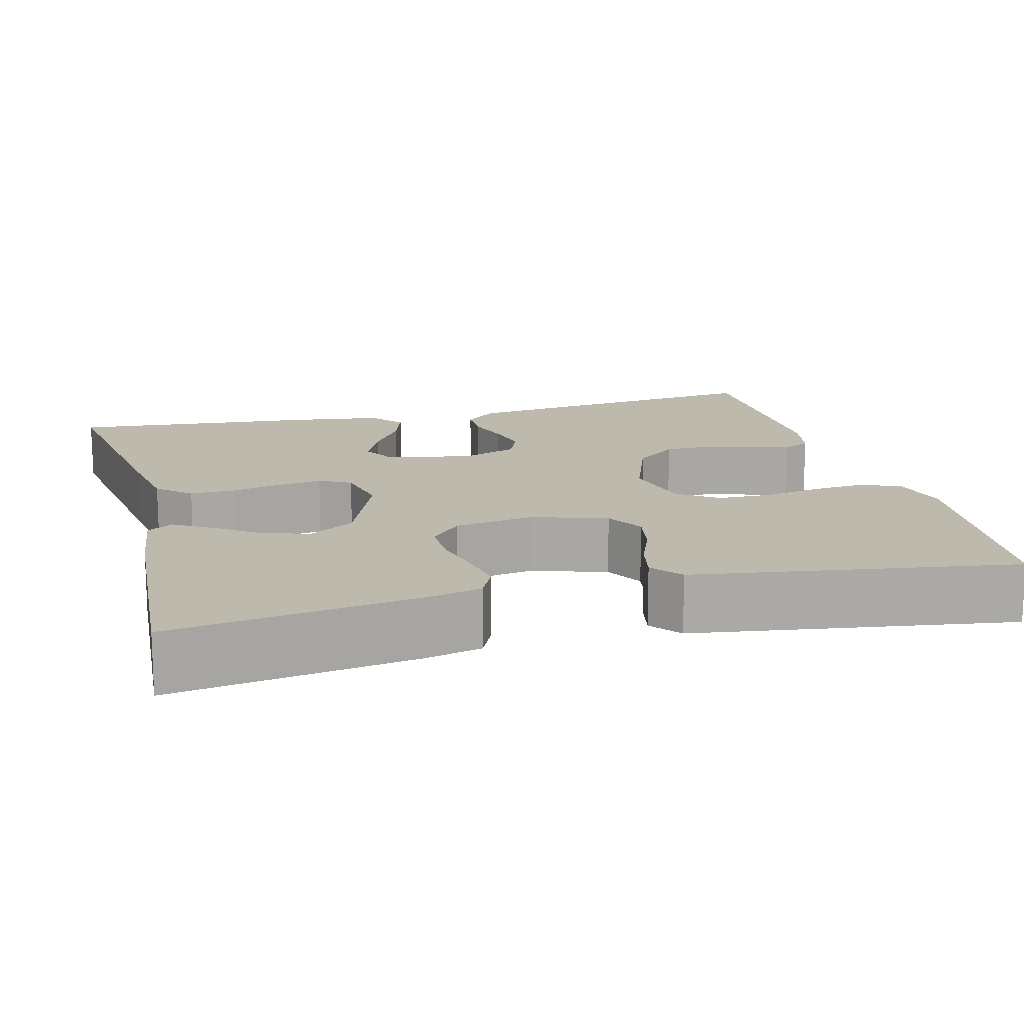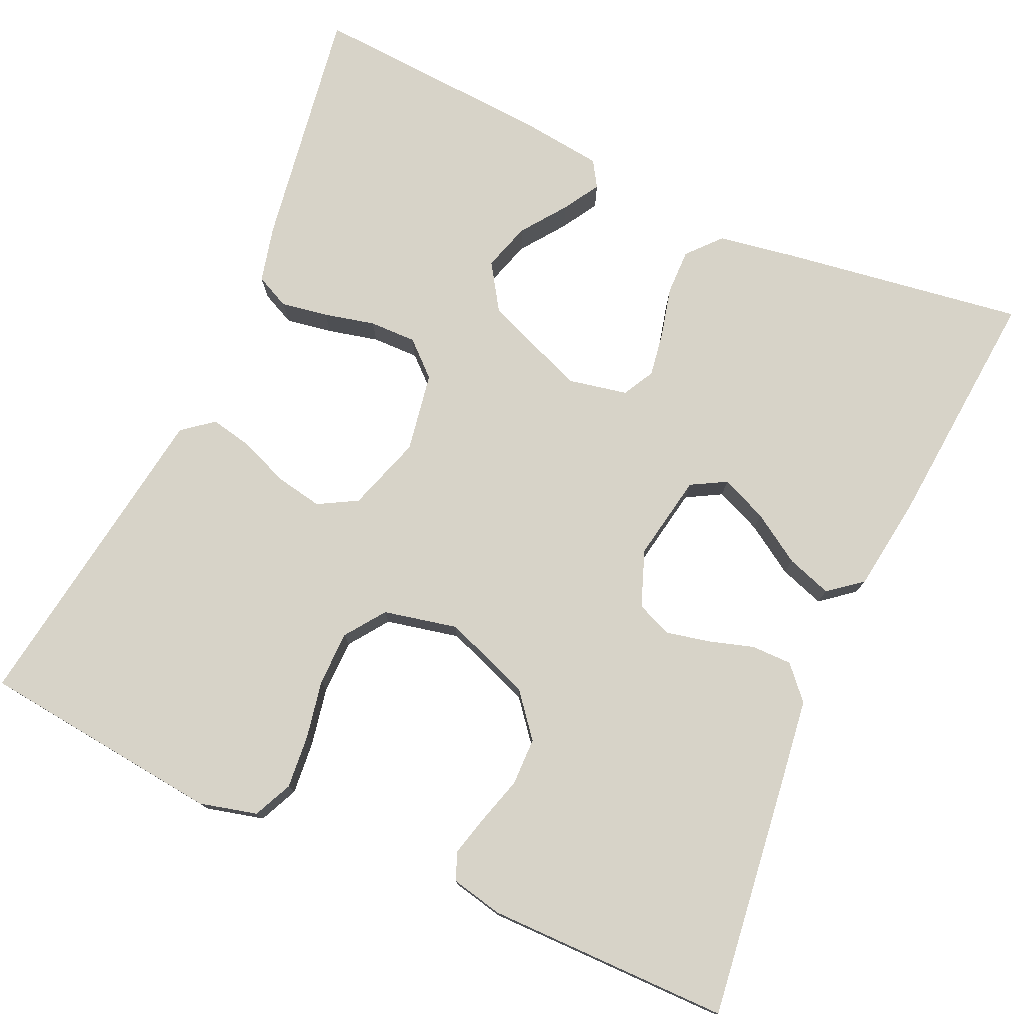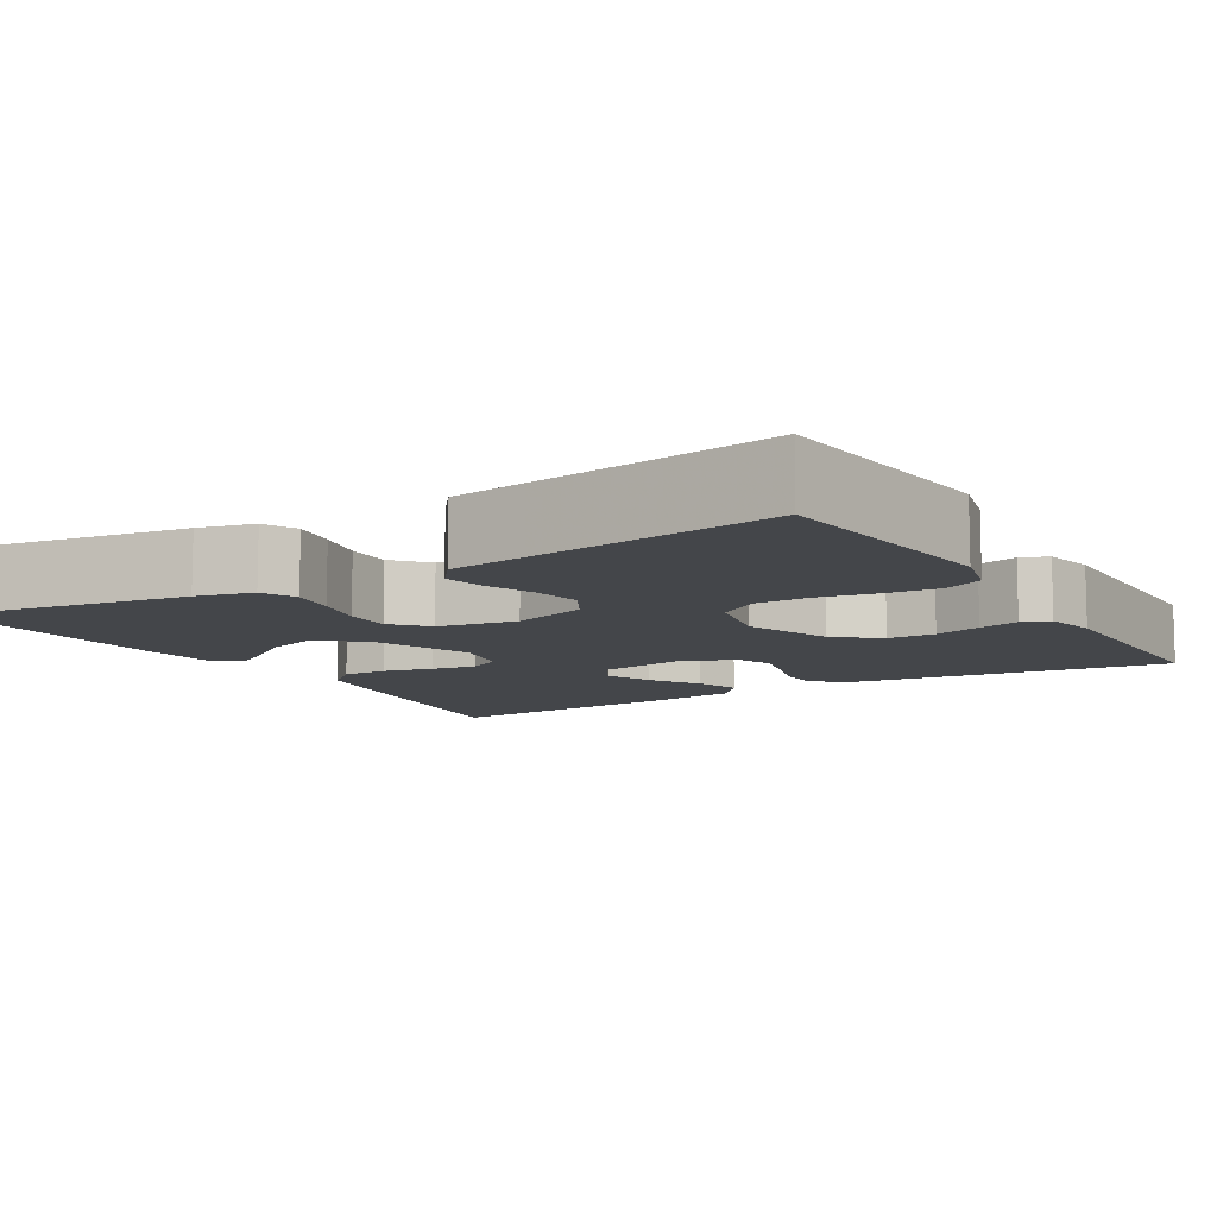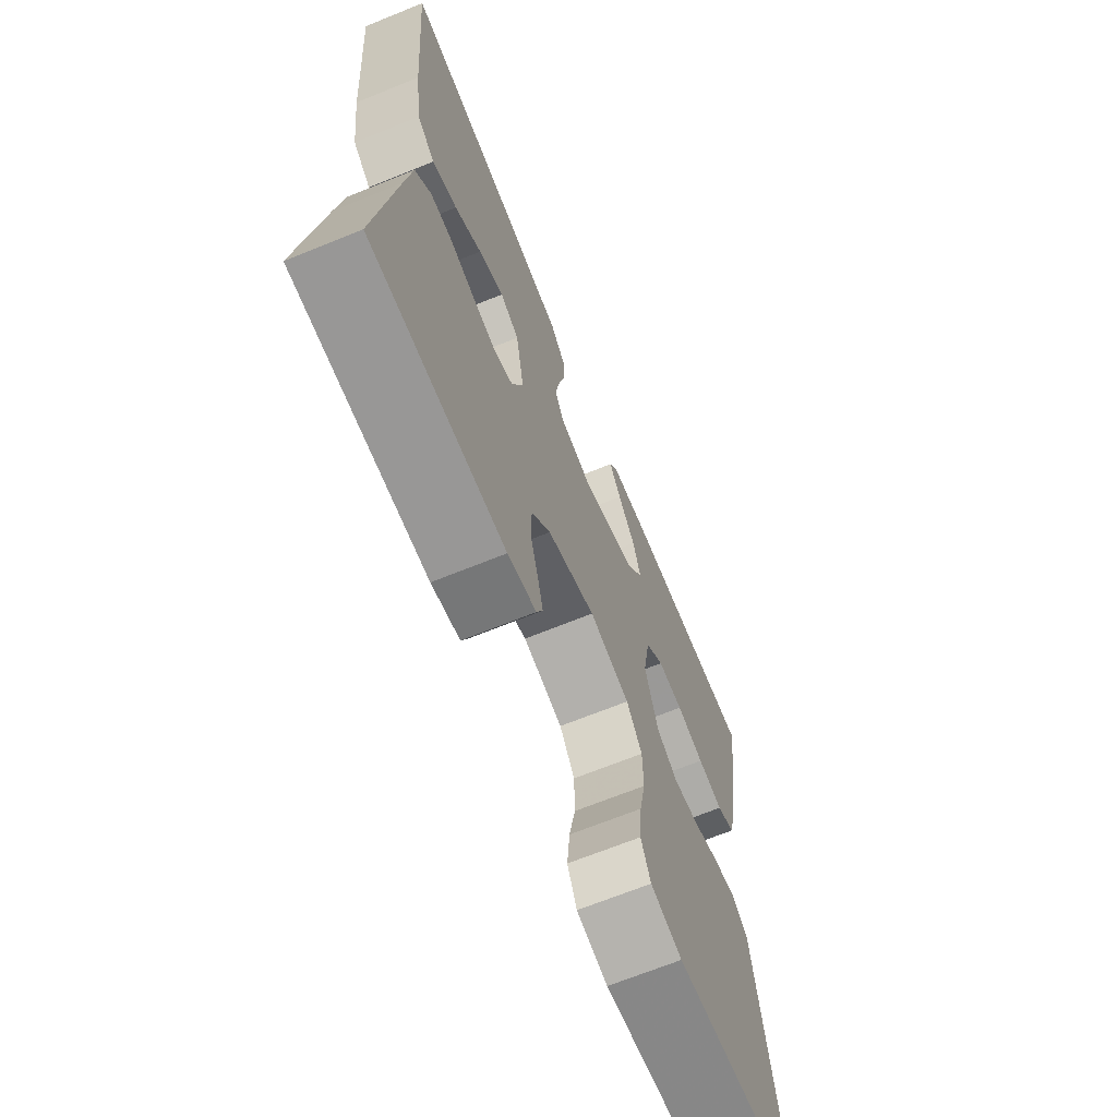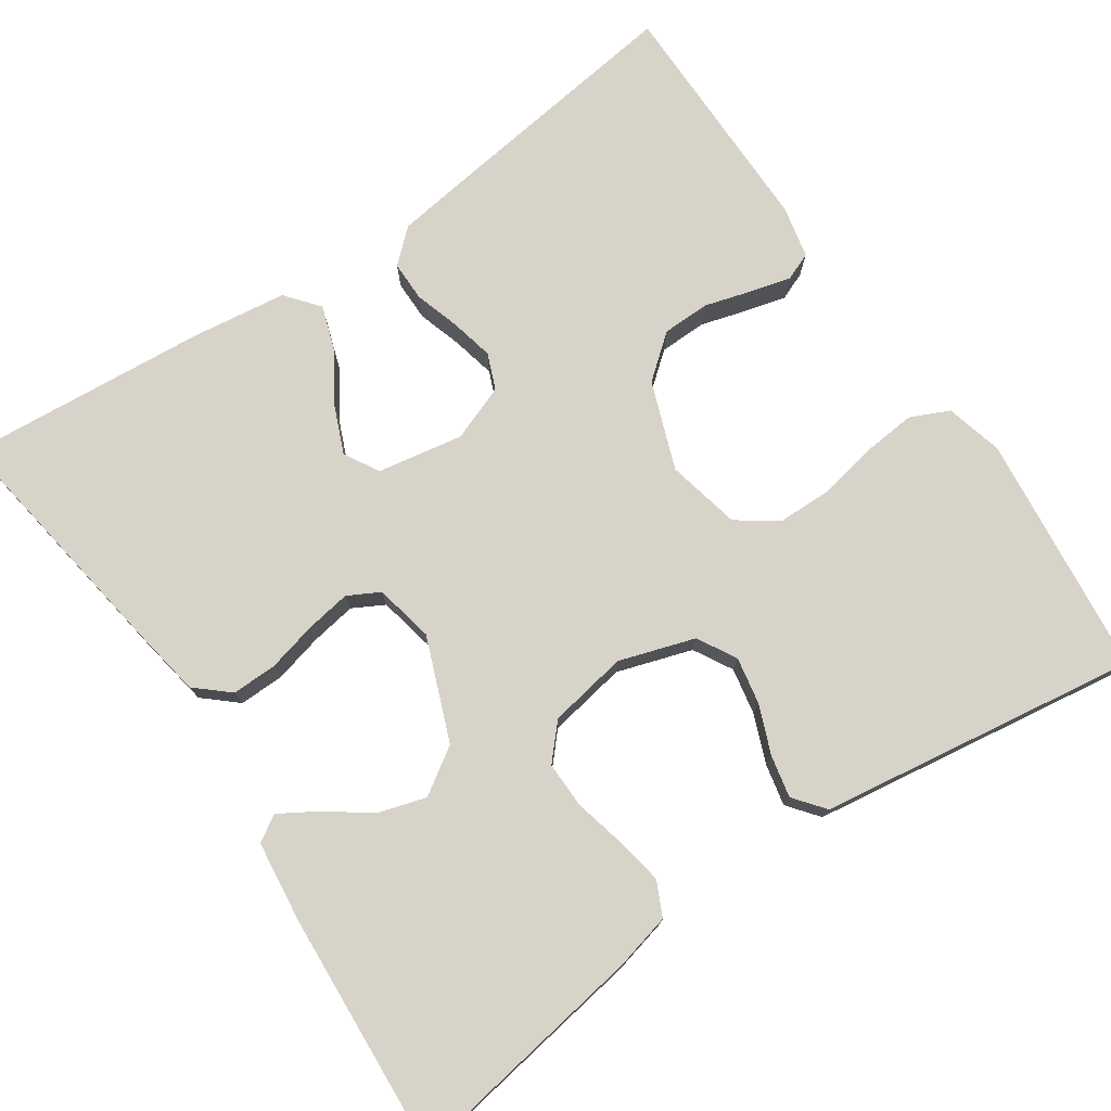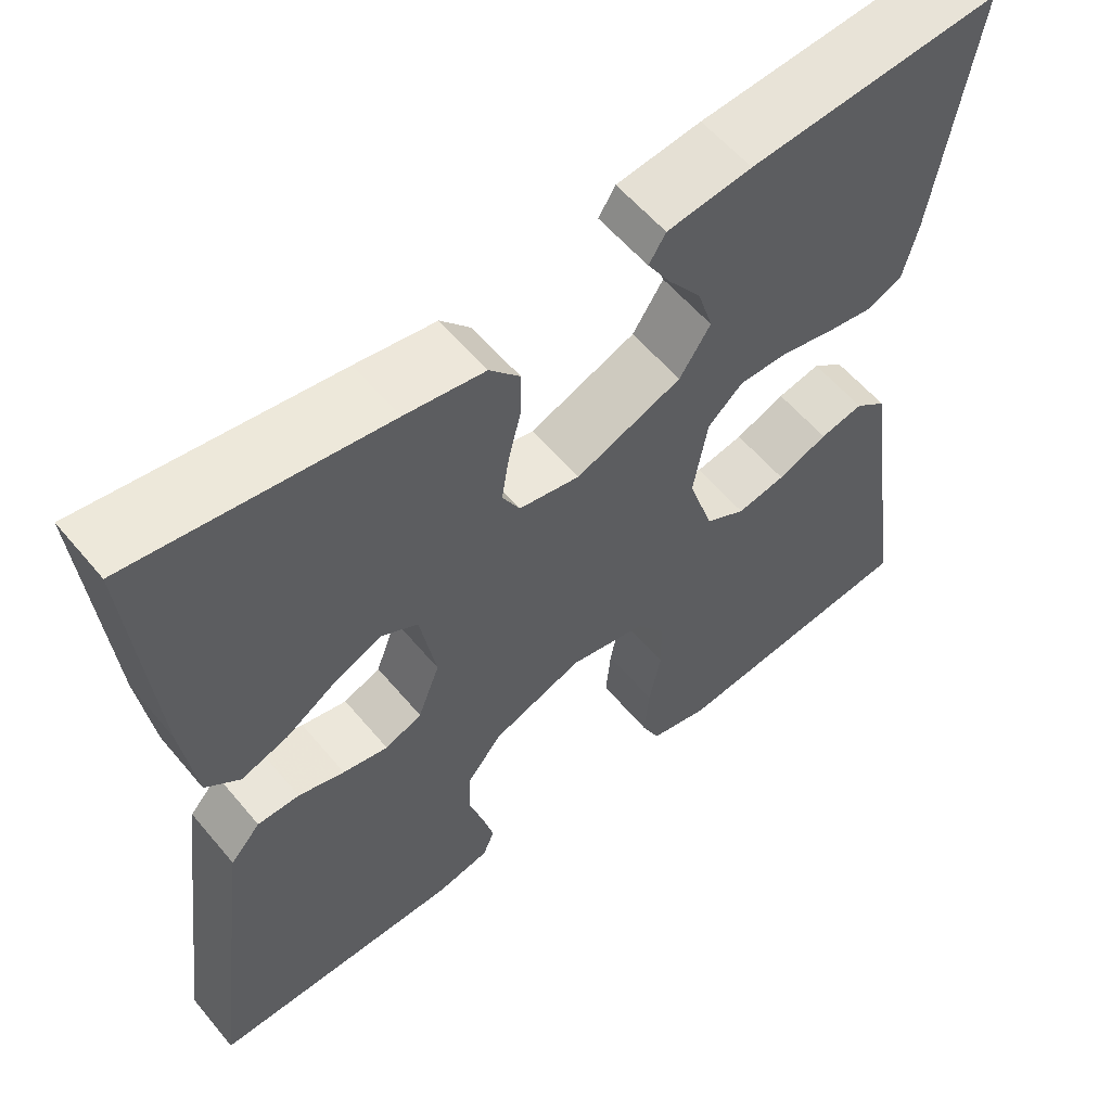
<metadata>
{"format":"obj","ext":"obj","renderer":"f3d","projection":"perspective","resolution":1024,"background":"white","views":[{"elev":15.0,"azim":75.5,"up":"+Y"},{"elev":76.8,"azim":-155.6,"up":"+Y"},{"elev":-9.7,"azim":120.9,"up":"+Y"},{"elev":-68.2,"azim":-67.9,"up":"+Z"},{"elev":76.2,"azim":55.7,"up":"+Y"},{"elev":58.0,"azim":-39.5,"up":"+Z"}]}
</metadata>
<code>
v 0.5 0.07 -0.5
v 0.2 0.07 -0.533
v 0.129 0.07 -0.515
v 0.107 0.07 -0.467
v 0.113 0.07 -0.401
v 0.127 0.07 -0.329
v 0.126 0.07 -0.262
v 0.091 0.07 -0.213
v 0 0.07 -0.193
v -0.108 0.07 -0.233
v -0.151 0.07 -0.286
v -0.152 0.07 -0.345
v -0.135 0.07 -0.403
v -0.122 0.07 -0.453
v -0.136 0.07 -0.487
v -0.2 0.07 -0.501
v -0.5 0.07 -0.5
v -0.461 0.07 -0.2
v -0.447 0.07 -0.098
v -0.411 0.07 -0.058
v -0.361 0.07 -0.058
v -0.306 0.07 -0.075
v -0.252 0.07 -0.087
v -0.208 0.07 -0.069
v -0.182 0.07 0
v -0.201 0.07 0.106
v -0.244 0.07 0.13
v -0.301 0.07 0.106
v -0.362 0.07 0.067
v -0.418 0.07 0.048
v -0.459 0.07 0.081
v -0.475 0.07 0.2
v -0.5 0.07 0.5
v -0.2 0.07 0.455
v -0.105 0.07 0.439
v -0.069 0.07 0.398
v -0.07 0.07 0.342
v -0.085 0.07 0.281
v -0.094 0.07 0.225
v -0.073 0.07 0.186
v 0 0.07 0.171
v 0.127 0.07 0.221
v 0.164 0.07 0.278
v 0.146 0.07 0.337
v 0.106 0.07 0.392
v 0.079 0.07 0.437
v 0.099 0.07 0.469
v 0.2 0.07 0.481
v 0.5 0.07 0.5
v 0.453 0.07 0.2
v 0.436 0.07 0.13
v 0.394 0.07 0.11
v 0.336 0.07 0.12
v 0.273 0.07 0.135
v 0.215 0.07 0.136
v 0.173 0.07 0.098
v 0.156 0.07 0
v 0.186 0.07 -0.093
v 0.234 0.07 -0.12
v 0.292 0.07 -0.109
v 0.352 0.07 -0.085
v 0.404 0.07 -0.074
v 0.442 0.07 -0.104
v 0.456 0.07 -0.2
v 0.5 0 -0.5
v 0.2 0 -0.533
v 0.129 0 -0.515
v 0.107 0 -0.467
v 0.113 0 -0.401
v 0.127 0 -0.329
v 0.126 0 -0.262
v 0.091 0 -0.213
v 0 0 -0.193
v -0.108 0 -0.233
v -0.151 0 -0.286
v -0.152 0 -0.345
v -0.135 0 -0.403
v -0.122 0 -0.453
v -0.136 0 -0.487
v -0.2 0 -0.501
v -0.5 0 -0.5
v -0.461 0 -0.2
v -0.447 0 -0.098
v -0.411 0 -0.058
v -0.361 0 -0.058
v -0.306 0 -0.075
v -0.252 0 -0.087
v -0.208 0 -0.069
v -0.182 0 0
v -0.201 0 0.106
v -0.244 0 0.13
v -0.301 0 0.106
v -0.362 0 0.067
v -0.418 0 0.048
v -0.459 0 0.081
v -0.475 0 0.2
v -0.5 0 0.5
v -0.2 0 0.455
v -0.105 0 0.439
v -0.069 0 0.398
v -0.07 0 0.342
v -0.085 0 0.281
v -0.094 0 0.225
v -0.073 0 0.186
v 0 0 0.171
v 0.127 0 0.221
v 0.164 0 0.278
v 0.146 0 0.337
v 0.106 0 0.392
v 0.079 0 0.437
v 0.099 0 0.469
v 0.2 0 0.481
v 0.5 0 0.5
v 0.453 0 0.2
v 0.436 0 0.13
v 0.394 0 0.11
v 0.336 0 0.12
v 0.273 0 0.135
v 0.215 0 0.136
v 0.173 0 0.098
v 0.156 0 0
v 0.186 0 -0.093
v 0.234 0 -0.12
v 0.292 0 -0.109
v 0.352 0 -0.085
v 0.404 0 -0.074
v 0.442 0 -0.104
v 0.456 0 -0.2
f 62 63 64
f 61 62 64
f 60 61 64
f 4 5 6
f 3 4 6
f 2 3 6
f 1 2 6
f 64 1 6
f 60 64 6
f 59 60 6
f 58 59 6 7
f 57 58 7 8
f 56 57 8 9
f 52 53 54
f 51 52 54
f 50 51 54
f 49 50 54
f 48 49 54
f 47 48 54
f 44 45 46 47
f 44 47 54
f 43 44 54 55
f 36 37 38
f 35 36 38
f 34 35 38
f 33 34 38
f 32 33 38
f 31 32 38
f 30 31 38
f 29 30 38
f 28 29 38
f 27 28 38 39
f 26 27 39 40
f 20 21 22
f 19 20 22
f 18 19 22
f 17 18 22
f 16 17 22
f 15 16 22
f 14 15 22
f 13 14 22
f 12 13 22
f 11 12 22 23
f 10 11 23 24
f 10 24 25
f 9 10 25
f 56 9 25
f 42 43 55 56
f 26 40 41
f 25 26 41
f 56 25 41
f 41 42 56
f 128 127 126
f 128 126 125
f 128 125 124
f 70 69 68
f 70 68 67
f 70 67 66
f 70 66 65
f 70 65 128
f 70 128 124
f 70 124 123
f 71 70 123 122
f 72 71 122 121
f 73 72 121 120
f 118 117 116
f 118 116 115
f 118 115 114
f 118 114 113
f 118 113 112
f 118 112 111
f 111 110 109 108
f 118 111 108
f 119 118 108 107
f 102 101 100
f 102 100 99
f 102 99 98
f 102 98 97
f 102 97 96
f 102 96 95
f 102 95 94
f 102 94 93
f 102 93 92
f 103 102 92 91
f 104 103 91 90
f 86 85 84
f 86 84 83
f 86 83 82
f 86 82 81
f 86 81 80
f 86 80 79
f 86 79 78
f 86 78 77
f 86 77 76
f 87 86 76 75
f 88 87 75 74
f 89 88 74
f 89 74 73
f 89 73 120
f 120 119 107 106
f 105 104 90
f 105 90 89
f 105 89 120
f 120 106 105
f 1 65 66 2
f 2 66 67 3
f 3 67 68 4
f 4 68 69 5
f 5 69 70 6
f 6 70 71 7
f 7 71 72 8
f 8 72 73 9
f 9 73 74 10
f 10 74 75 11
f 11 75 76 12
f 12 76 77 13
f 13 77 78 14
f 14 78 79 15
f 15 79 80 16
f 16 80 81 17
f 17 81 82 18
f 18 82 83 19
f 19 83 84 20
f 20 84 85 21
f 21 85 86 22
f 22 86 87 23
f 23 87 88 24
f 24 88 89 25
f 25 89 90 26
f 26 90 91 27
f 27 91 92 28
f 28 92 93 29
f 29 93 94 30
f 30 94 95 31
f 31 95 96 32
f 32 96 97 33
f 33 97 98 34
f 34 98 99 35
f 35 99 100 36
f 36 100 101 37
f 37 101 102 38
f 38 102 103 39
f 39 103 104 40
f 40 104 105 41
f 41 105 106 42
f 42 106 107 43
f 43 107 108 44
f 44 108 109 45
f 45 109 110 46
f 46 110 111 47
f 47 111 112 48
f 48 112 113 49
f 49 113 114 50
f 50 114 115 51
f 51 115 116 52
f 52 116 117 53
f 53 117 118 54
f 54 118 119 55
f 55 119 120 56
f 56 120 121 57
f 57 121 122 58
f 58 122 123 59
f 59 123 124 60
f 60 124 125 61
f 61 125 126 62
f 62 126 127 63
f 63 127 128 64
f 64 128 65 1

</code>
